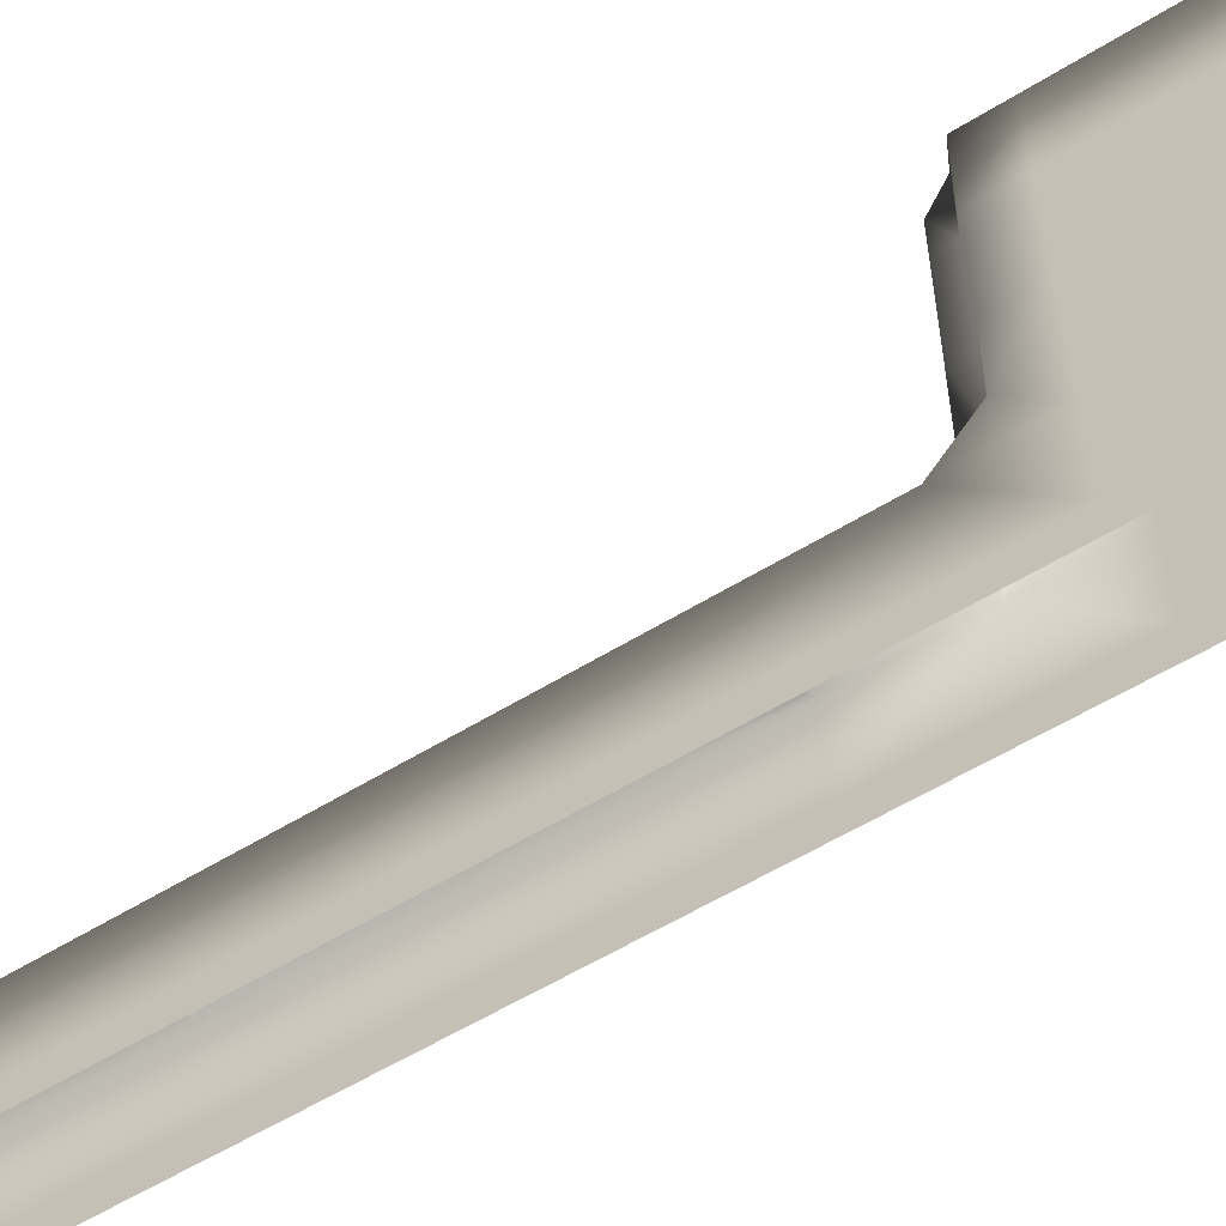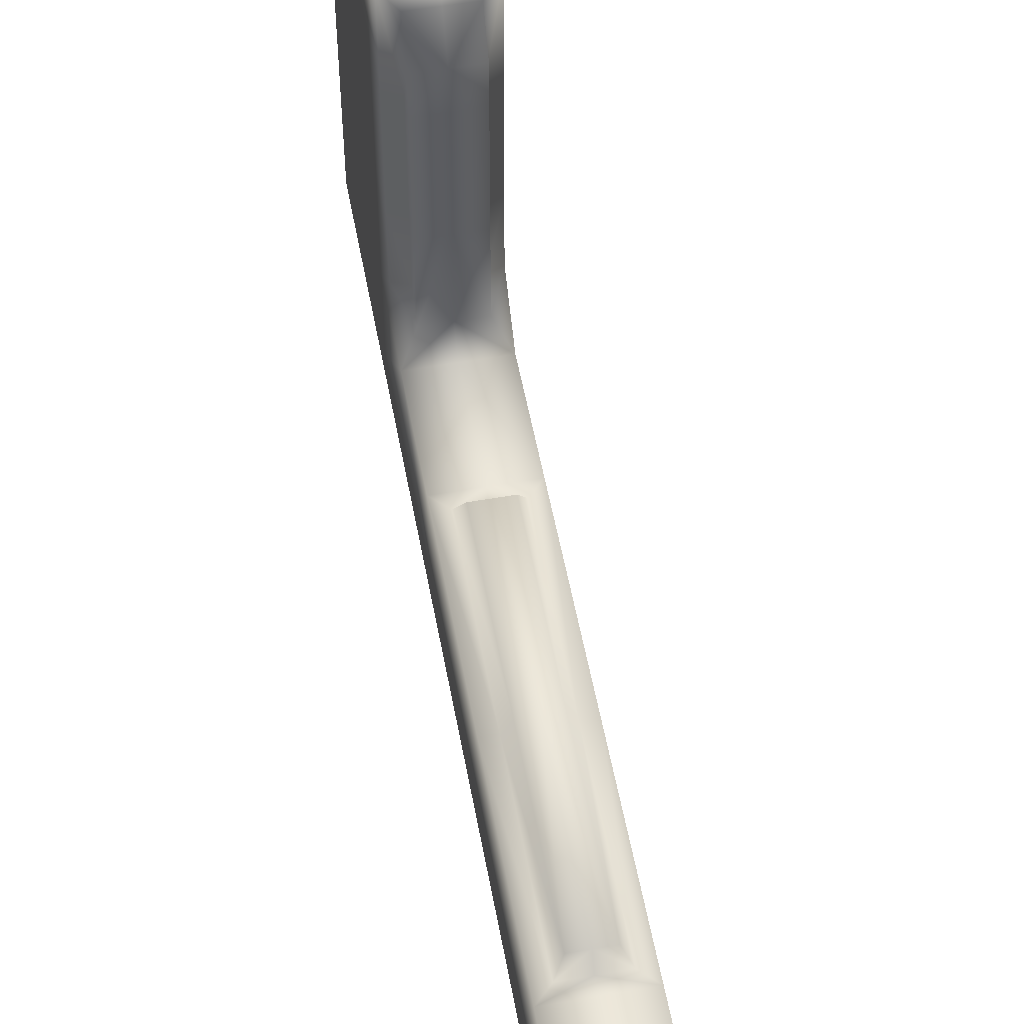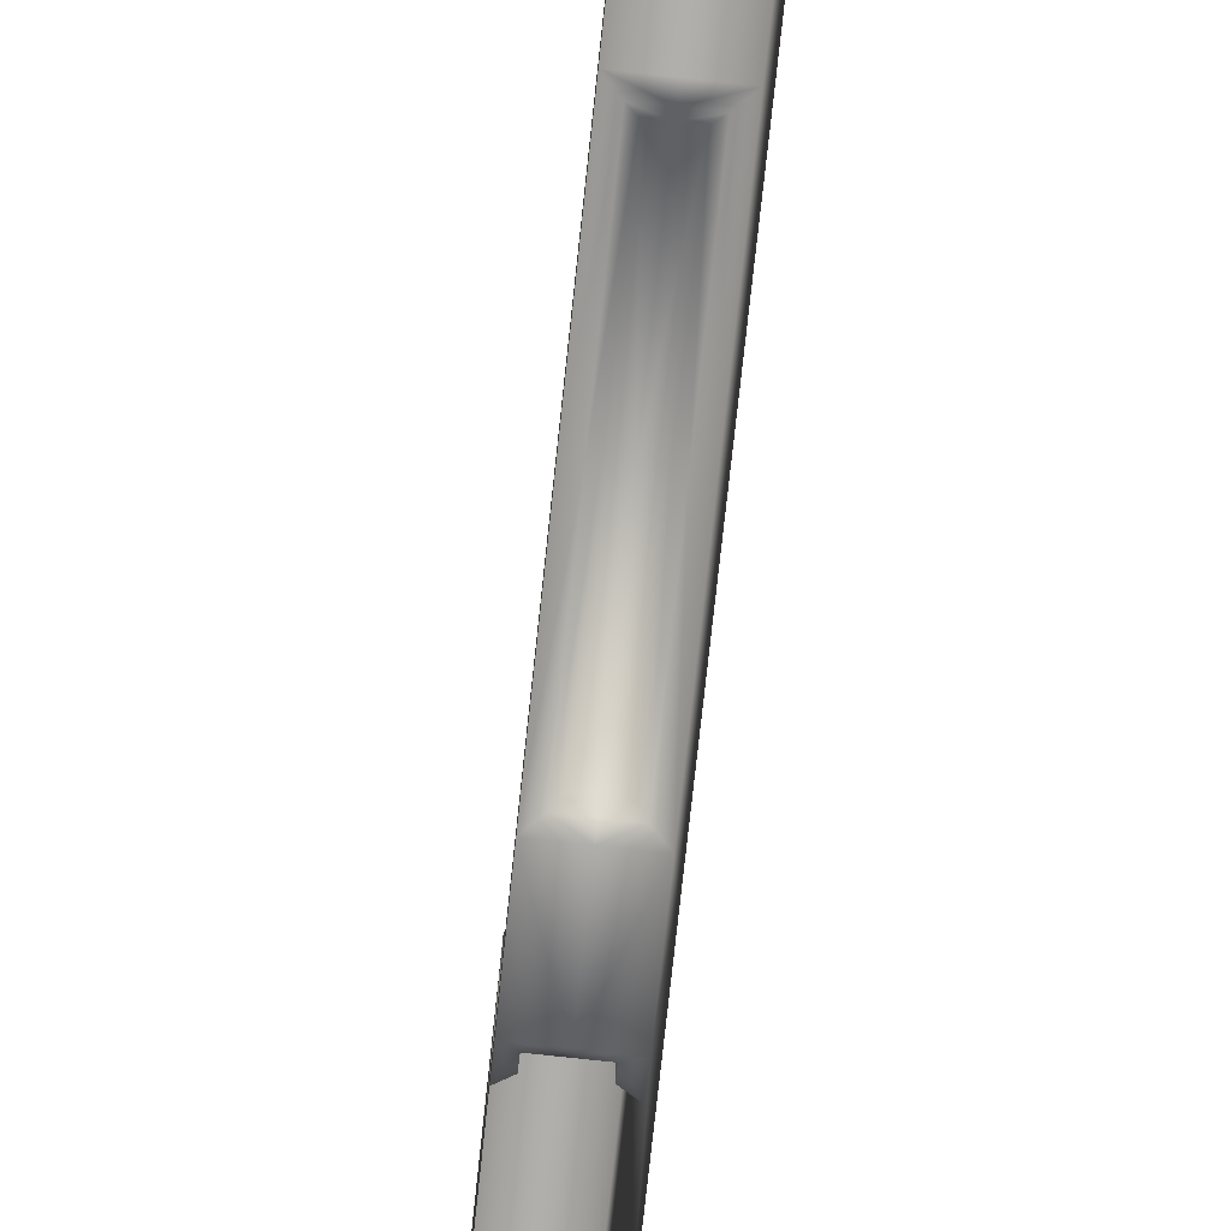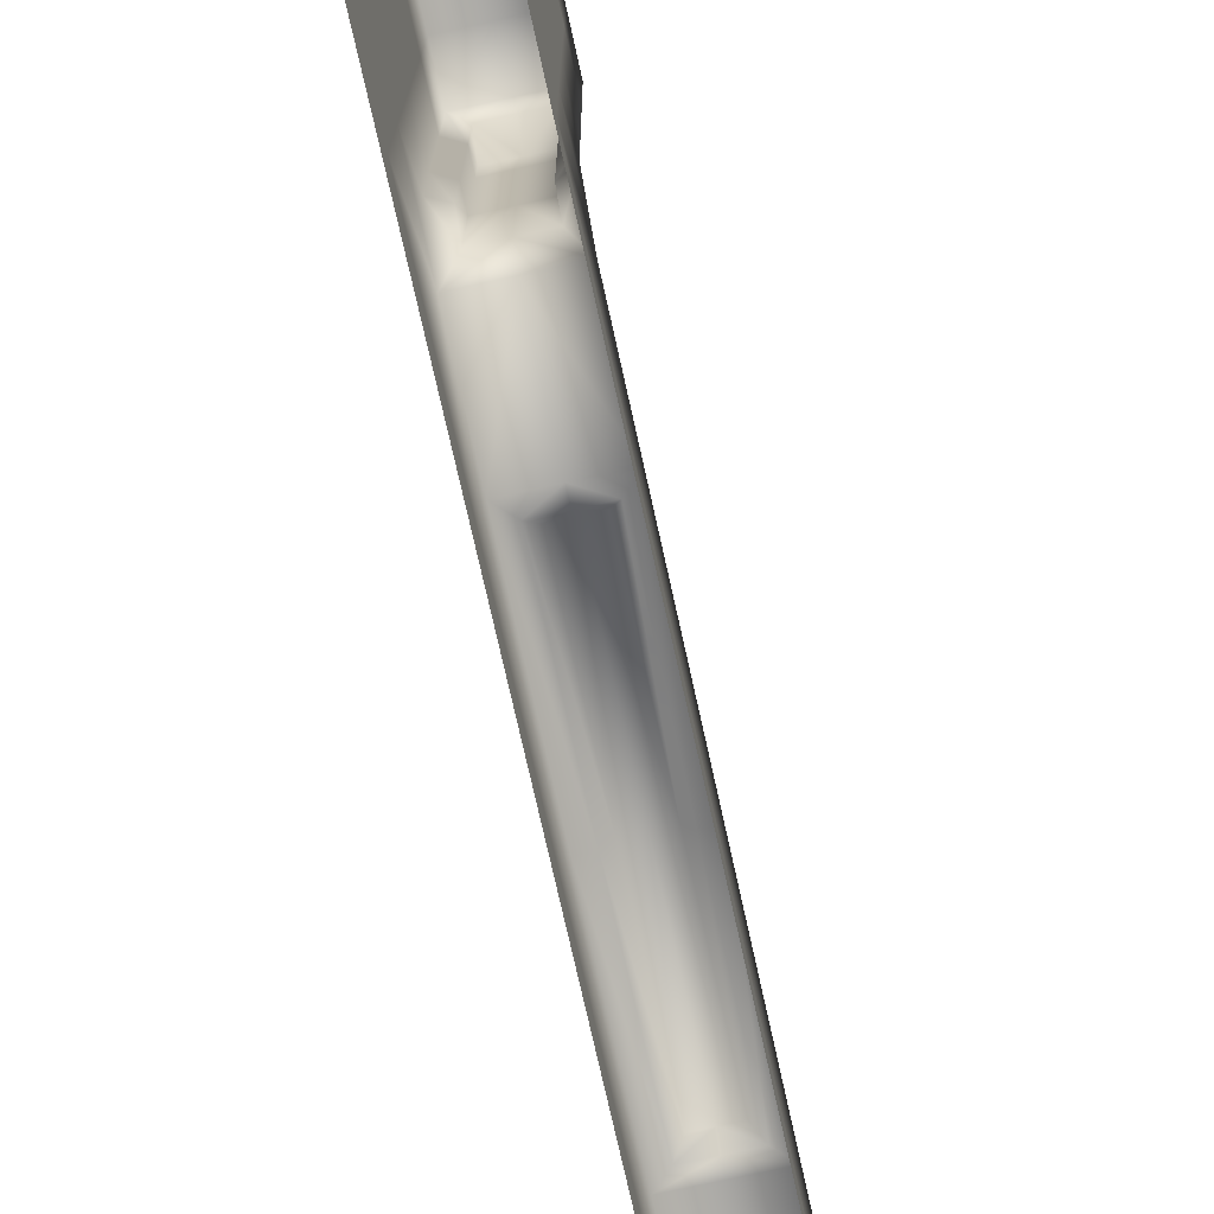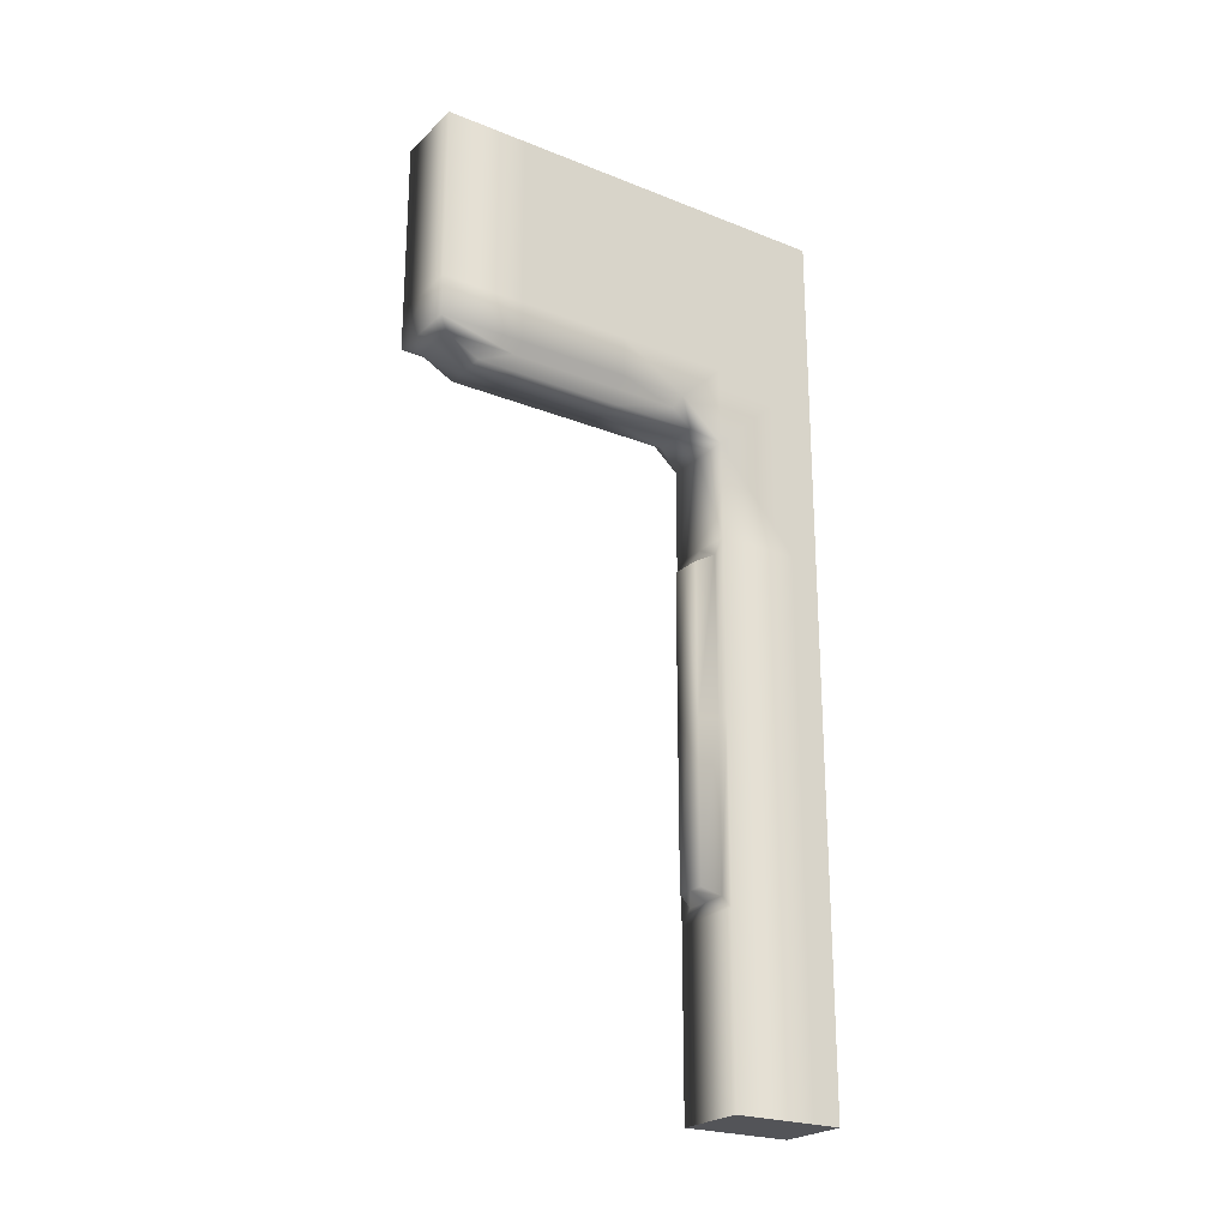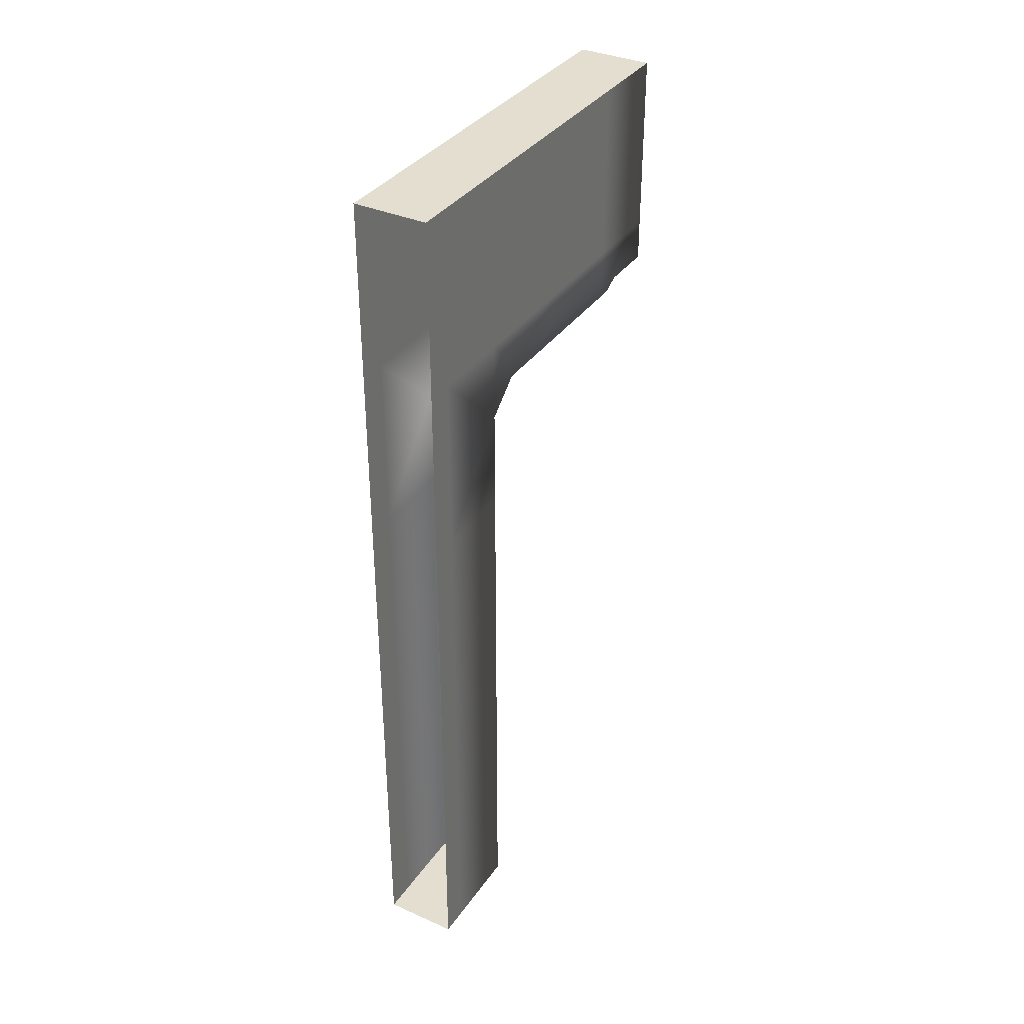
<metadata>
{"format":"obj","ext":"obj","renderer":"f3d","projection":"perspective","resolution":1024,"background":"white","views":[{"elev":-56.6,"azim":122.9,"up":"+Z"},{"elev":55.0,"azim":-10.5,"up":"+Z"},{"elev":-78.1,"azim":-6.2,"up":"+Z"},{"elev":-74.3,"azim":-167.5,"up":"+Z"},{"elev":-23.6,"azim":56.3,"up":"+Y"},{"elev":35.7,"azim":-149.8,"up":"+Y"}]}
</metadata>
<code>
v  0 9.048 4.5
v  0 9.604 4.5
v  0 9.604 3
v  0 9.048 3
v  0 8.536 1.498
v  0 9.604 0.375
v  0 7.201 0.375
v  0 7.201 1.5
v  0 10 3
v  0 10 1.5
v  0 9.604 1.5
v  0 10 4.5
v  0 10 0.375
v  0 10 -0
v  0 9.604 -0
v  0 9.604 5.632
v  0 9.048 5.632
v  0 10 5.632
v  0 10.67 0.375
v  0 10.67 -0
v  0 10.67 3
v  0 10.67 1.5
v  0 10.67 4.5
v  0 10.67 5.632
v  0.5 10 5.632
v  0.5 10.67 5.632
v  0 11.33 0.375
v  0 11.33 -0
v  0 11.33 3
v  0 11.33 1.5
v  0 11.33 4.5
v  0 11.33 5.632
v  0.5 11.33 5.632
v  0 12 0.375
v  0 12 -0
v  0 12 3
v  0 12 1.5
v  0 12 4.5
v  0 12 5.632
v  0.5 12 5.632
v  0 4.799 1.5
v  0 4.799 0.375
v  0 9.048 2.09
v  0.1792 8.952 2.126
v  0.1792 8.715 1.848
v  0.1792 8.715 3
v  0.1792 8.952 3
v  0.1792 8.715 4.5
v  0.1792 8.952 4.5
v  0.1792 8.715 5.006
v  0.1792 8.952 5.453
v  0.5 8.715 5.006
v  0.5 8.952 5.453
v  0.5 8.536 1.498
v  0.5 8.715 1.848
v  0 2.396 0.375
v  0 2.396 1.5
v  0 2 0.375
v  0 2 1.5
v  0 1.333 0.375
v  0 1.333 1.5
v  0 0.6667 0.375
v  0 0.6667 1.5
v  0 0 0.375
v  0 0 1.5
v  0.1792 4.799 1.5
v  0.1792 7.022 1.5
v  0.1792 2.575 1.5
v  0.5 2.396 1.5
v  0.5 2.575 1.5
v  0.2869 4.799 1.727
v  0.2869 6.914 1.727
v  0.2869 2.683 1.727
v  0.5 2.683 1.727
v  0 7.201 -0
v  0 4.799 -0
v  0 2.396 -0
v  0 2 -0
v  0 1.333 -0
v  0 0.6667 -0
v  0 0 -0
v  0.5 9.604 5.632
v  0.5 9.048 5.632
v  0.5 8.715 4.5
v  0.5 8.715 3
v  0.5 7.201 1.5
v  0.5 6.914 1.727
v  0.5 4.799 1.727
v  0.5 2 1.5
v  0.5 1.333 1.5
v  0.5 0.6667 1.5
v  0.5 0 1.5
v  0.5 7.022 1.5
v  1 9.048 4.5
v  1 9.048 3
v  1 9.604 3
v  1 9.604 4.5
v  1 8.536 1.498
v  1 7.201 1.5
v  1 7.201 0.375
v  1 9.604 0.375
v  1 9.604 1.5
v  1 10 1.5
v  1 10 3
v  1 10 4.5
v  1 10 0.375
v  1 9.604 -0
v  1 10 -0
v  1 9.604 5.632
v  1 9.048 5.632
v  1 10 5.632
v  1 10.67 -0
v  1 10.67 0.375
v  1 10.67 1.5
v  1 10.67 3
v  1 10.67 4.5
v  1 10.67 5.632
v  1 11.33 -0
v  1 11.33 0.375
v  1 11.33 1.5
v  1 11.33 3
v  1 11.33 4.5
v  1 11.33 5.632
v  1 12 -0
v  1 12 0.375
v  1 12 1.5
v  1 12 3
v  1 12 4.5
v  1 12 5.632
v  1 4.799 1.5
v  1 4.799 0.375
v  1 9.048 2.09
v  0.8208 8.952 2.126
v  0.8208 8.952 3
v  0.8208 8.715 3
v  0.8208 8.715 1.848
v  0.8208 8.952 4.5
v  0.8208 8.715 4.5
v  0.8208 8.952 5.453
v  0.8208 8.715 5.006
v  1 2.396 1.5
v  1 2.396 0.375
v  1 2 1.5
v  1 2 0.375
v  1 1.333 1.5
v  1 1.333 0.375
v  1 0.6667 1.5
v  1 0.6667 0.375
v  1 0 1.5
v  1 0 0.375
v  0.8208 7.022 1.5
v  0.8208 4.799 1.5
v  0.8208 2.575 1.5
v  0.7131 6.914 1.727
v  0.7131 4.799 1.727
v  0.7131 2.683 1.727
v  1 4.799 -0
v  1 7.201 -0
v  1 2.396 -0
v  1 2 -0
v  1 1.333 -0
v  1 0.6667 -0
v  1 0 -0
v  0.5 12 0.375
v  0.5 12 -0
v  0.5 12 3
v  0.5 12 1.5
v  0.5 12 4.5
v  0.5 0 0.375
v  0.5 0 -0
o sidewalls_hightop
g sidewalls_hightop
f 1 2 3 4
f 5 6 7 8
f 3 9 10 11
f 2 12 9 3
f 11 10 13 6
f 13 14 15 6
f 16 2 1 17
f 18 12 2 16
f 14 13 19 20
f 10 9 21 22
f 9 12 23 21
f 12 18 24 23
f 13 10 22 19
f 18 25 26 24
f 20 19 27 28
f 22 21 29 30
f 21 23 31 29
f 23 24 32 31
f 19 22 30 27
f 24 26 33 32
f 28 27 34 35
f 30 29 36 37
f 29 31 38 36
f 31 32 39 38
f 27 30 37 34
f 32 33 40 39
f 41 8 7 42
f 11 6 5 43
f 44 45 46 47
f 47 46 48 49
f 49 48 50 51
f 51 50 52 53
f 43 4 3 11
f 5 54 55 45
f 17 1 49 51
f 1 4 47 49
f 4 43 44 47
f 43 5 45 44
f 41 42 56 57
f 57 56 58 59
f 59 58 60 61
f 61 60 62 63
f 63 62 64 65
f 8 41 66 67
f 41 57 68 66
f 57 69 70 68
f 67 66 71 72
f 66 68 73 71
f 68 70 74 73
f 7 75 76 42
f 42 76 77 56
f 56 77 78 58
f 58 78 79 60
f 60 79 80 62
f 62 80 81 64
f 6 15 75 7
f 25 18 16 82
f 82 16 17 83
f 52 50 48 84
f 84 48 46 85
f 85 46 45 55
f 54 5 8 86
f 87 72 71 88
f 83 17 51 53
f 88 71 73 74
f 69 57 59 89
f 89 59 61 90
f 90 61 63 91
f 91 63 65 92
f 86 8 67 93
f 93 67 72 87
f 94 95 96 97
f 98 99 100 101
f 96 102 103 104
f 97 96 104 105
f 102 101 106 103
f 106 101 107 108
f 109 110 94 97
f 111 109 97 105
f 108 112 113 106
f 103 114 115 104
f 104 115 116 105
f 105 116 117 111
f 106 113 114 103
f 111 117 26 25
f 112 118 119 113
f 114 120 121 115
f 115 121 122 116
f 116 122 123 117
f 113 119 120 114
f 117 123 33 26
f 118 124 125 119
f 120 126 127 121
f 121 127 128 122
f 122 128 129 123
f 119 125 126 120
f 123 129 40 33
f 130 131 100 99
f 102 132 98 101
f 133 134 135 136
f 134 137 138 135
f 137 139 140 138
f 139 53 52 140
f 132 102 96 95
f 98 136 55 54
f 110 139 137 94
f 94 137 134 95
f 95 134 133 132
f 132 133 136 98
f 130 141 142 131
f 141 143 144 142
f 143 145 146 144
f 145 147 148 146
f 147 149 150 148
f 99 151 152 130
f 130 152 153 141
f 141 153 70 69
f 151 154 155 152
f 152 155 156 153
f 153 156 74 70
f 100 131 157 158
f 131 142 159 157
f 142 144 160 159
f 144 146 161 160
f 146 148 162 161
f 148 150 163 162
f 101 100 158 107
f 25 82 109 111
f 82 83 110 109
f 52 84 138 140
f 84 85 135 138
f 85 55 136 135
f 54 86 99 98
f 87 88 155 154
f 83 53 139 110
f 88 74 156 155
f 69 89 143 141
f 89 90 145 143
f 90 91 147 145
f 91 92 149 147
f 86 93 151 99
f 93 87 154 151
f 35 34 164 165
f 37 36 166 167
f 36 38 168 166
f 38 39 40 168
f 34 37 167 164
f 65 64 169 92
f 64 81 170 169
f 165 164 125 124
f 167 166 127 126
f 166 168 128 127
f 168 40 129 128
f 164 167 126 125
f 92 169 150 149
f 169 170 163 150

</code>
